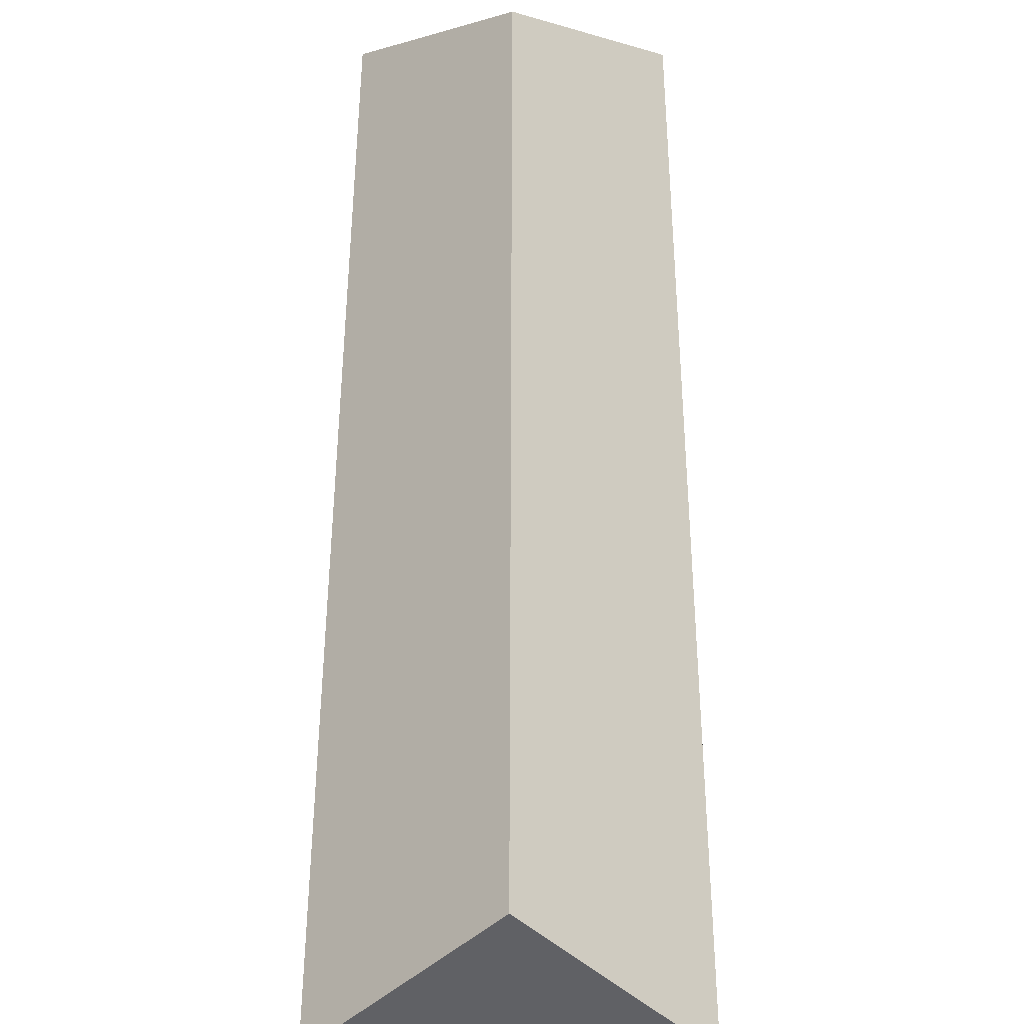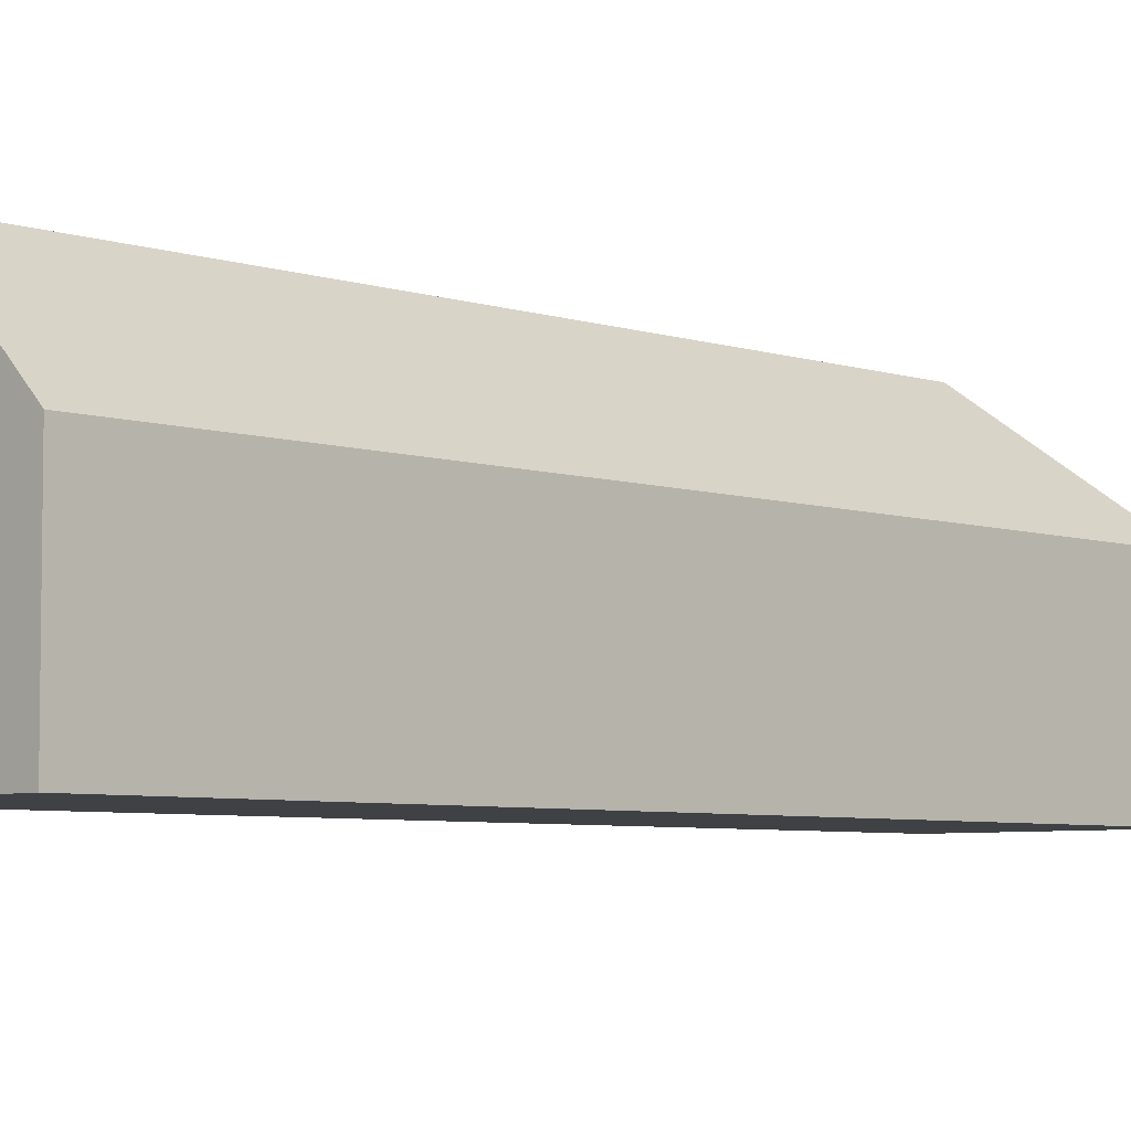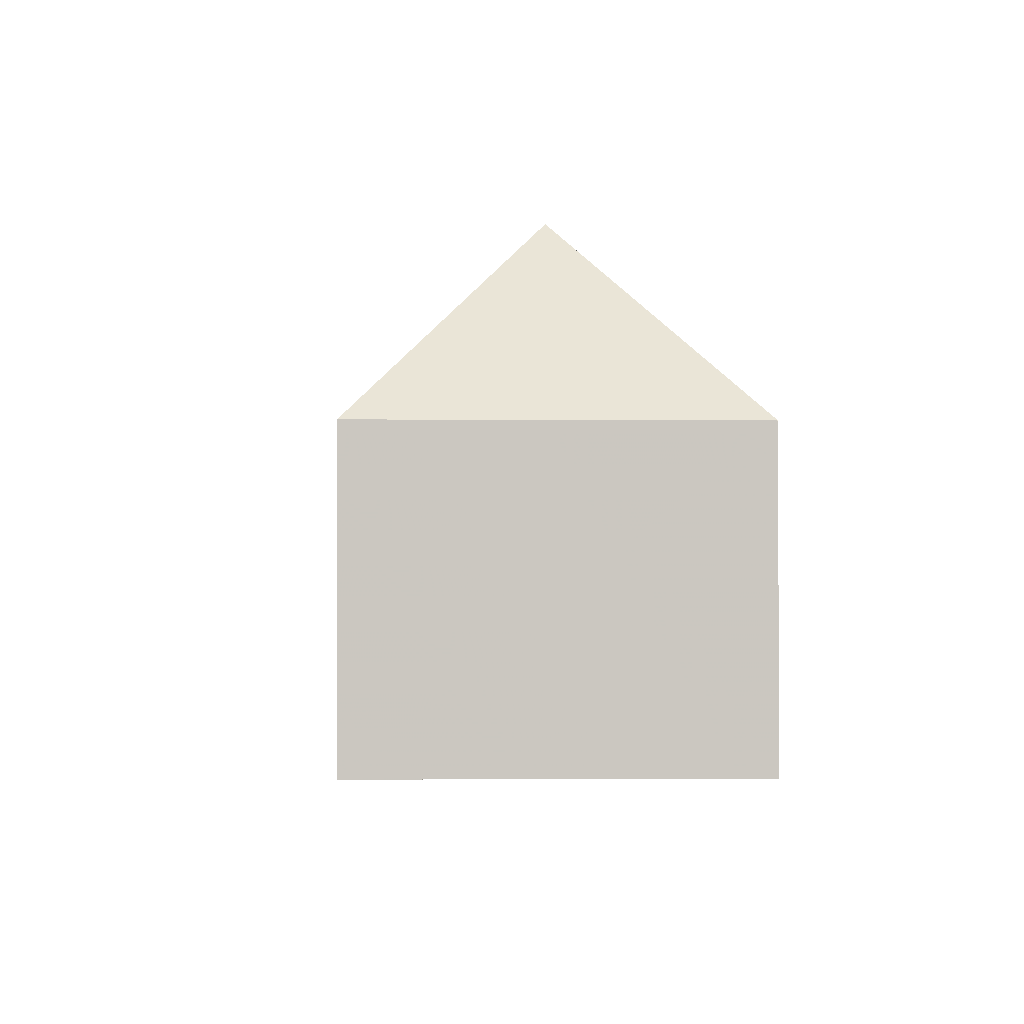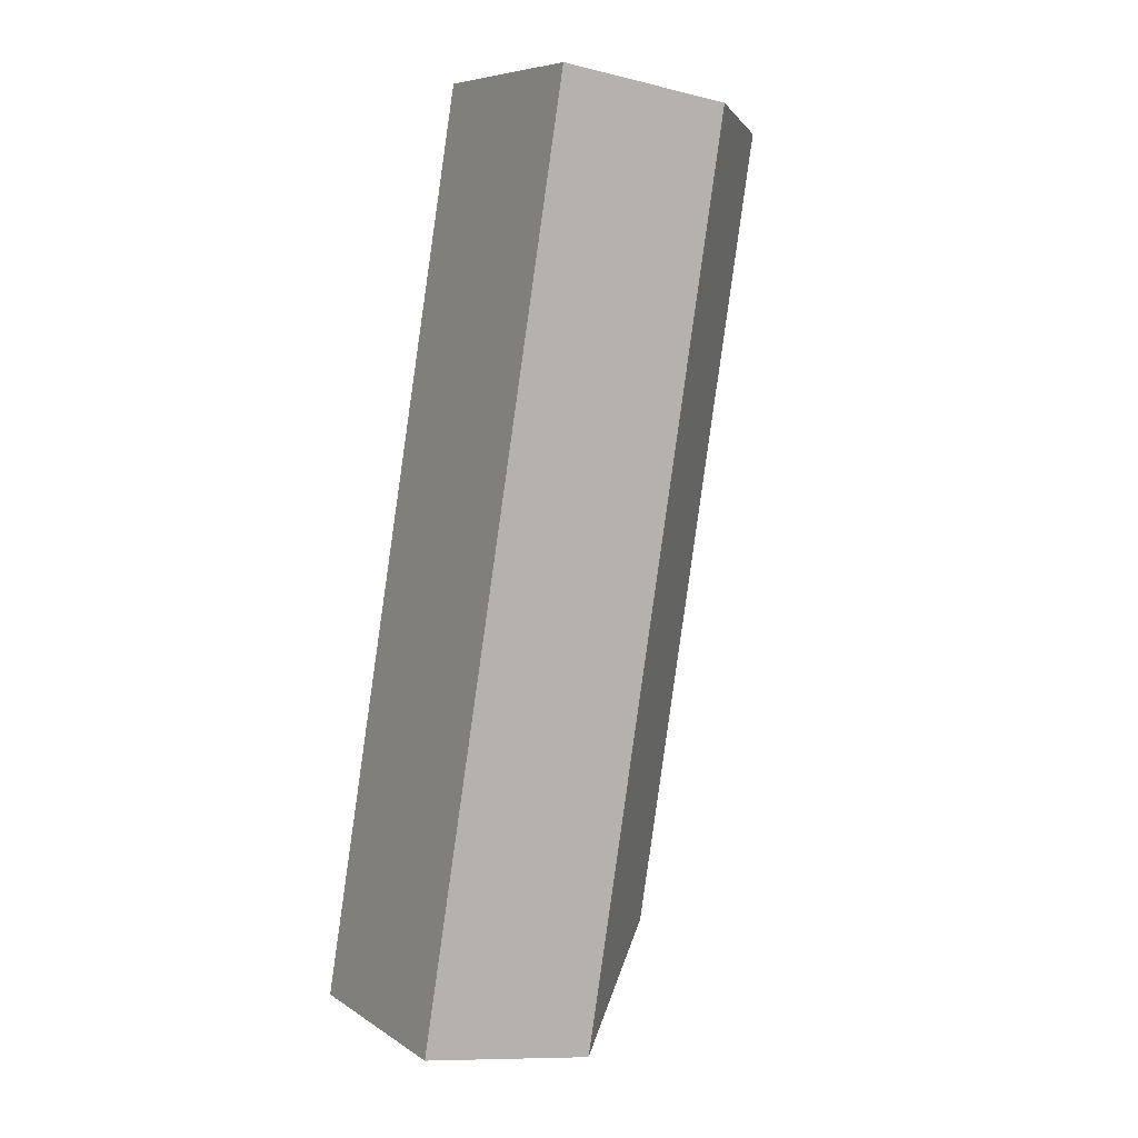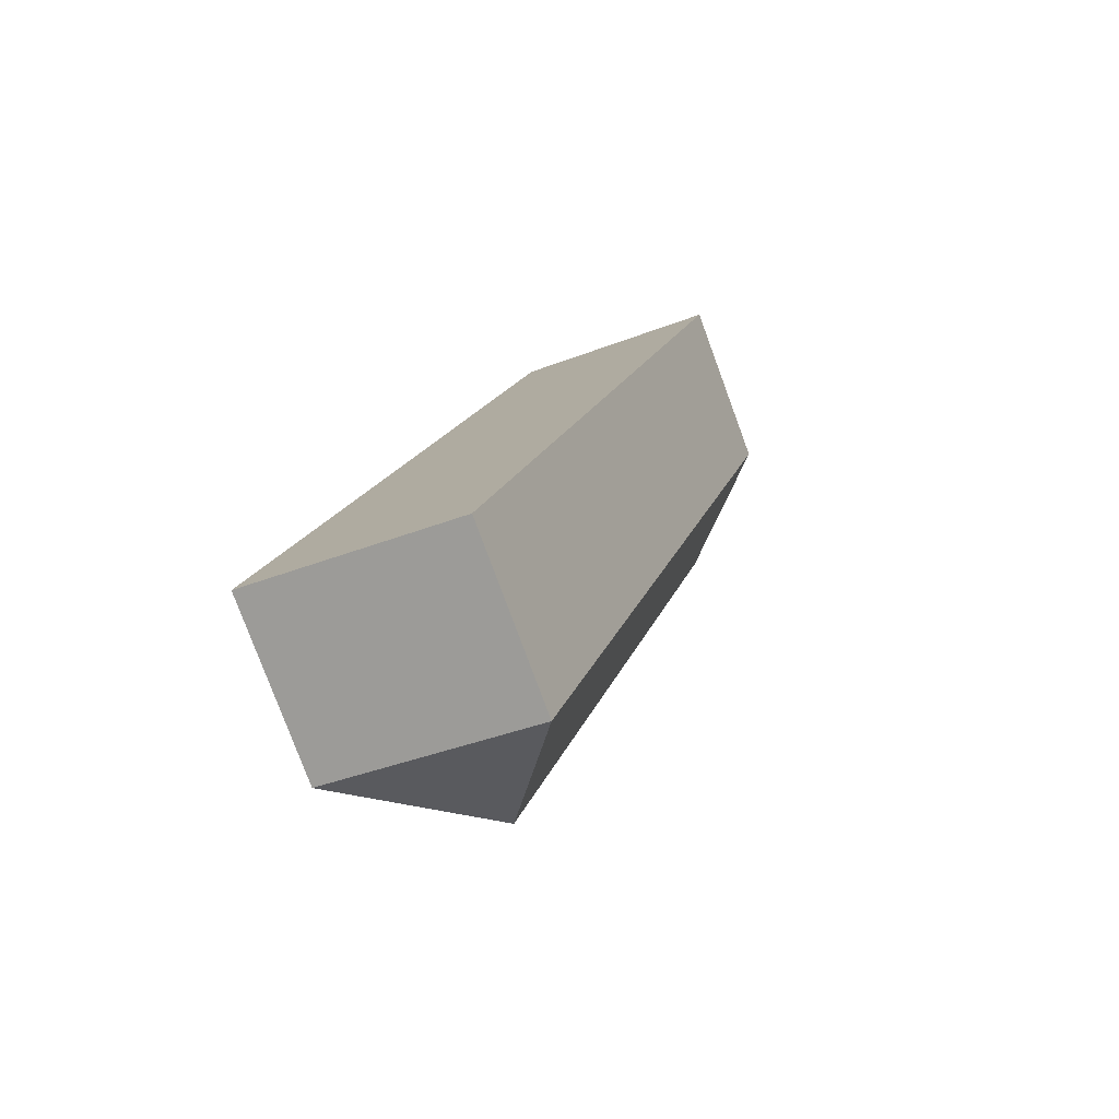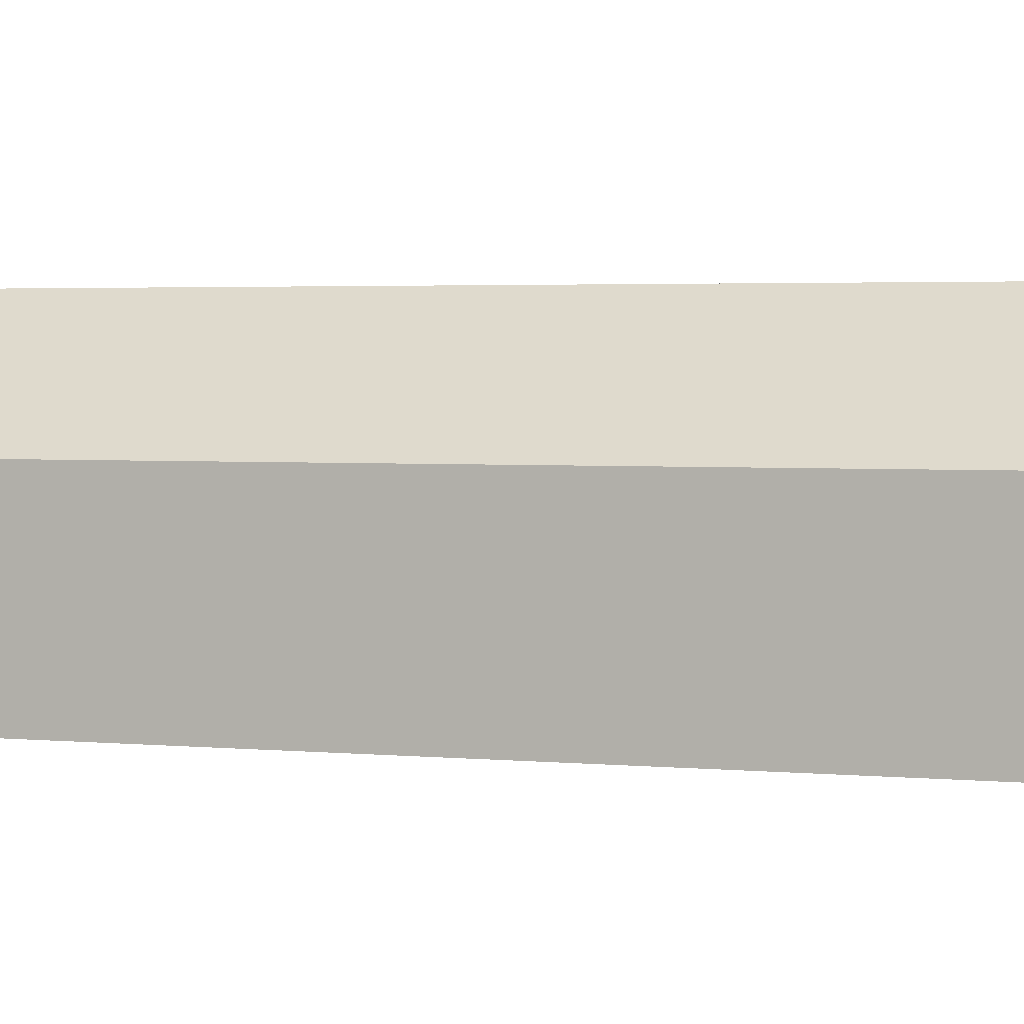
<metadata>
{"format":"obj","ext":"obj","renderer":"f3d","projection":"perspective","resolution":1024,"background":"white","views":[{"elev":42.0,"azim":15.7,"up":"+Y"},{"elev":-5.5,"azim":59.7,"up":"+Y"},{"elev":-1.5,"azim":-167.2,"up":"+Y"},{"elev":-10.8,"azim":59.0,"up":"+Z"},{"elev":-79.0,"azim":20.3,"up":"+Z"},{"elev":2.6,"azim":125.5,"up":"+Y"}]}
</metadata>
<code>
v 0.9583 -0.056 5.614
v 0.9062 -0.056 5.426
v 0.9062 -0.09353 5.426
v 0.9583 -0.09353 5.614
v 0.9808 -0.03265 5.608
v 0.9347 -0.03285 5.442
v 0.9507 -0.056 5.414
v 0.9062 -0.056 5.426
v 0.9507 -0.056 5.414
v 0.9507 -0.09353 5.414
v 0.9062 -0.09353 5.426
v 0.9507 -0.09353 5.414
v 1.003 -0.09353 5.602
v 0.9583 -0.09353 5.614
v 0.9062 -0.09353 5.426
v 0.9808 -0.03265 5.608
v 0.9583 -0.056 5.614
v 0.9583 -0.09353 5.614
v 1.003 -0.09353 5.602
v 1.003 -0.056 5.602
v 0.9507 -0.056 5.414
v 1.003 -0.056 5.602
v 1.003 -0.09353 5.602
v 0.9507 -0.09353 5.414
f 1 2 3
f 1 3 4
f 1 5 6
f 1 6 2
f 7 2 6
f 8 9 10
f 8 10 11
f 12 13 14
f 12 14 15
f 16 17 18
f 16 18 19
f 16 19 20
f 20 7 6
f 20 6 5
f 9 22 23
f 9 23 24

</code>
